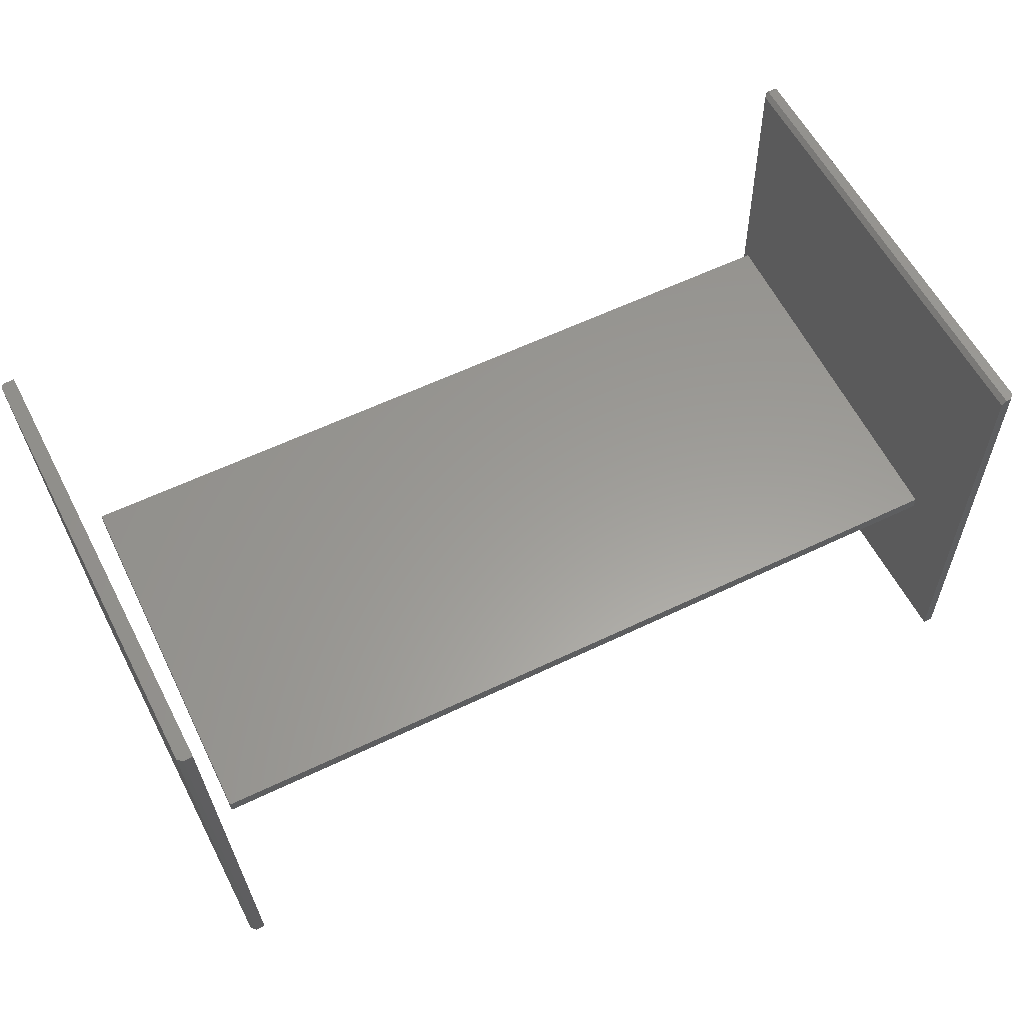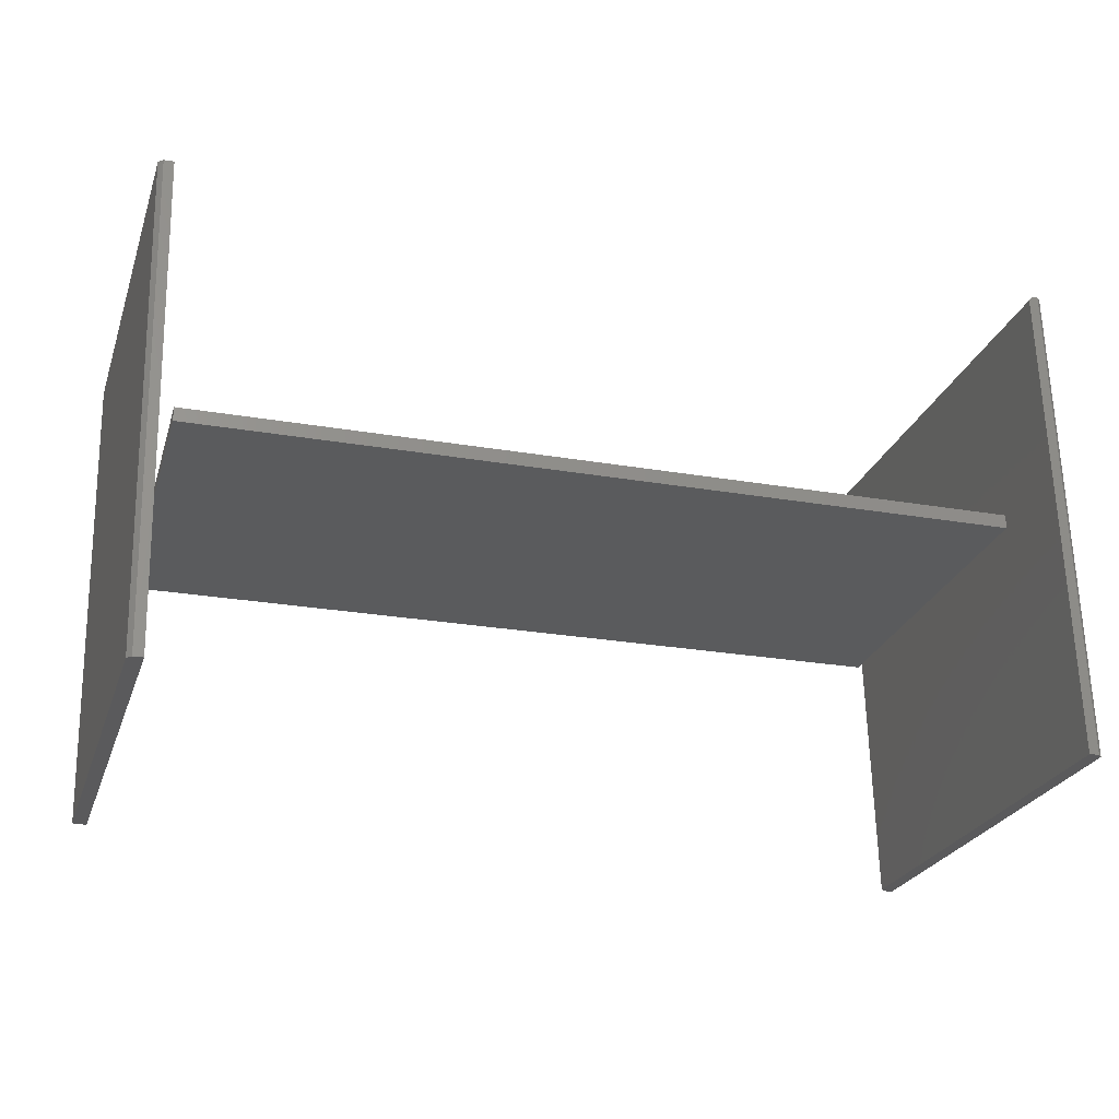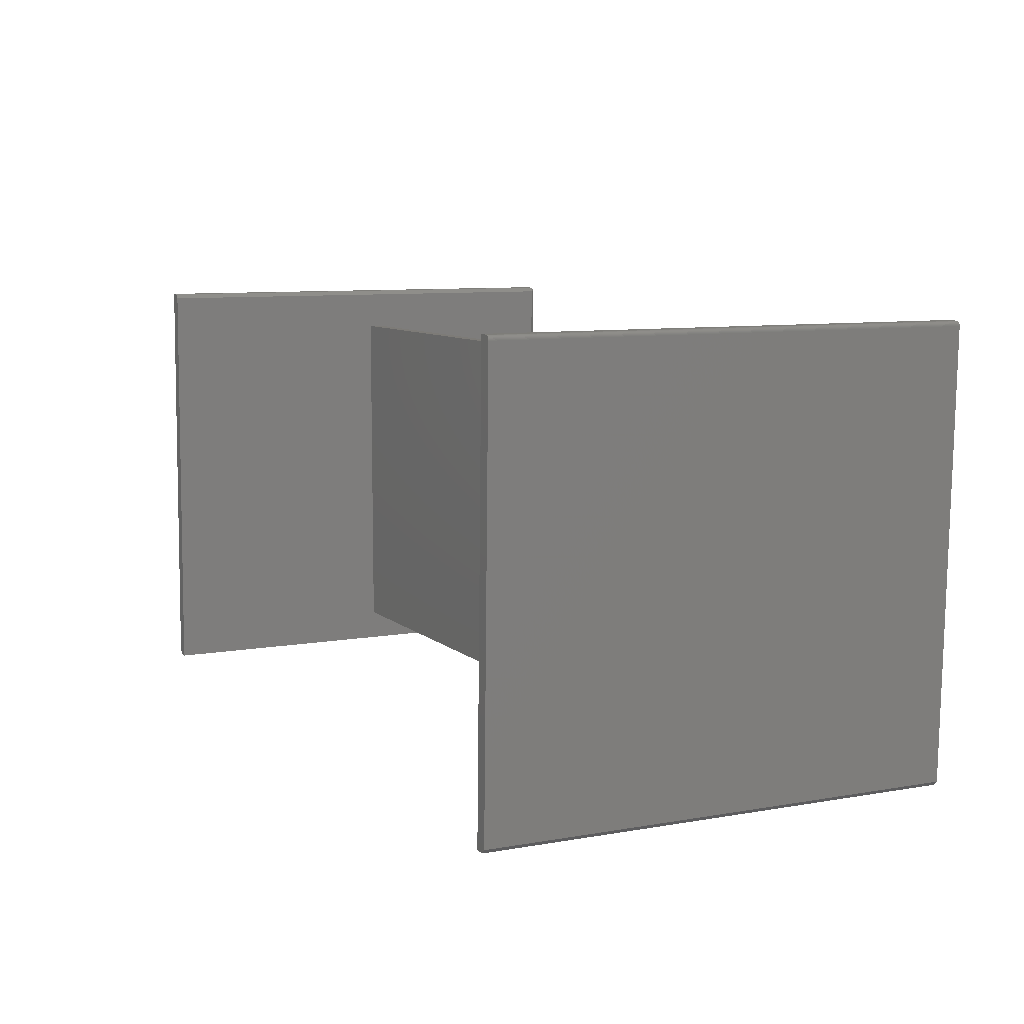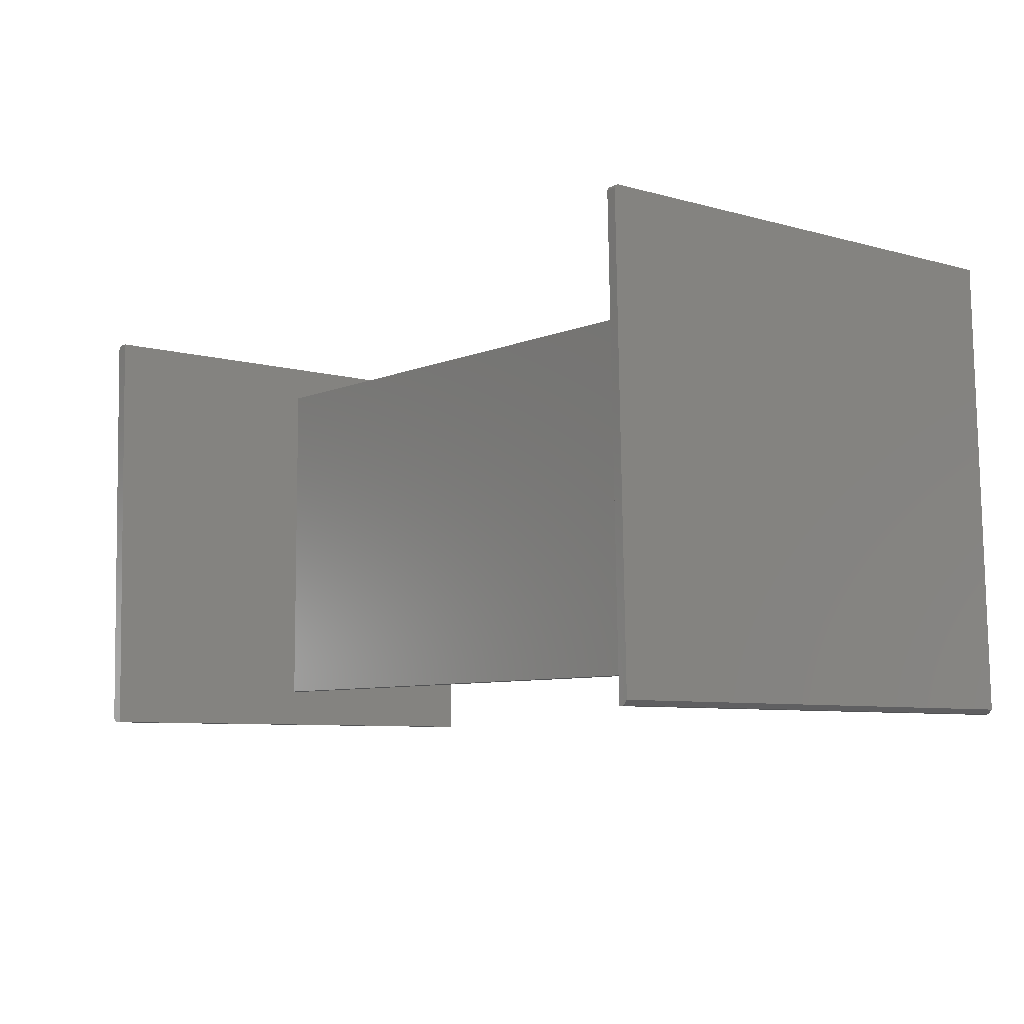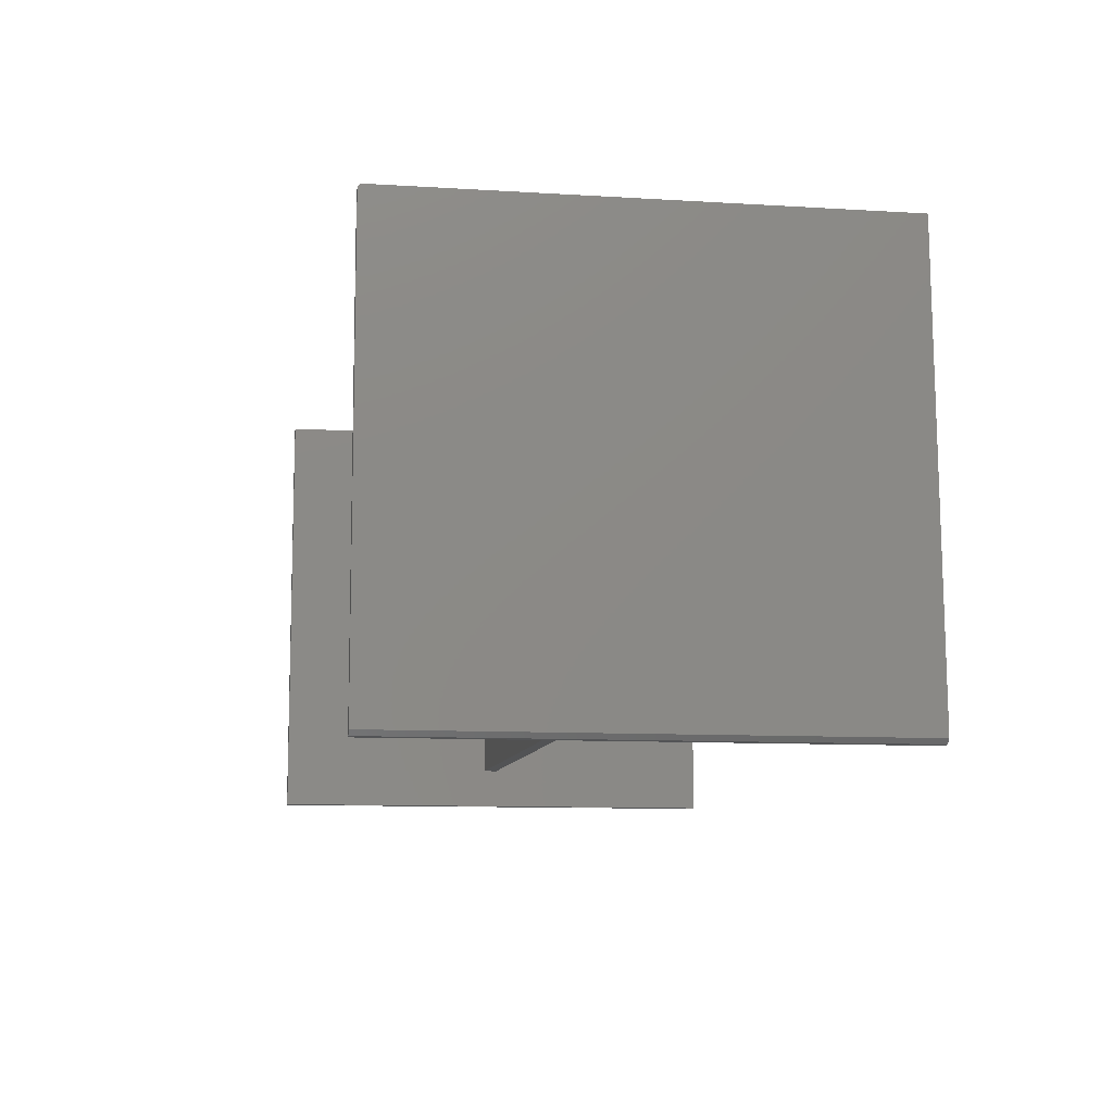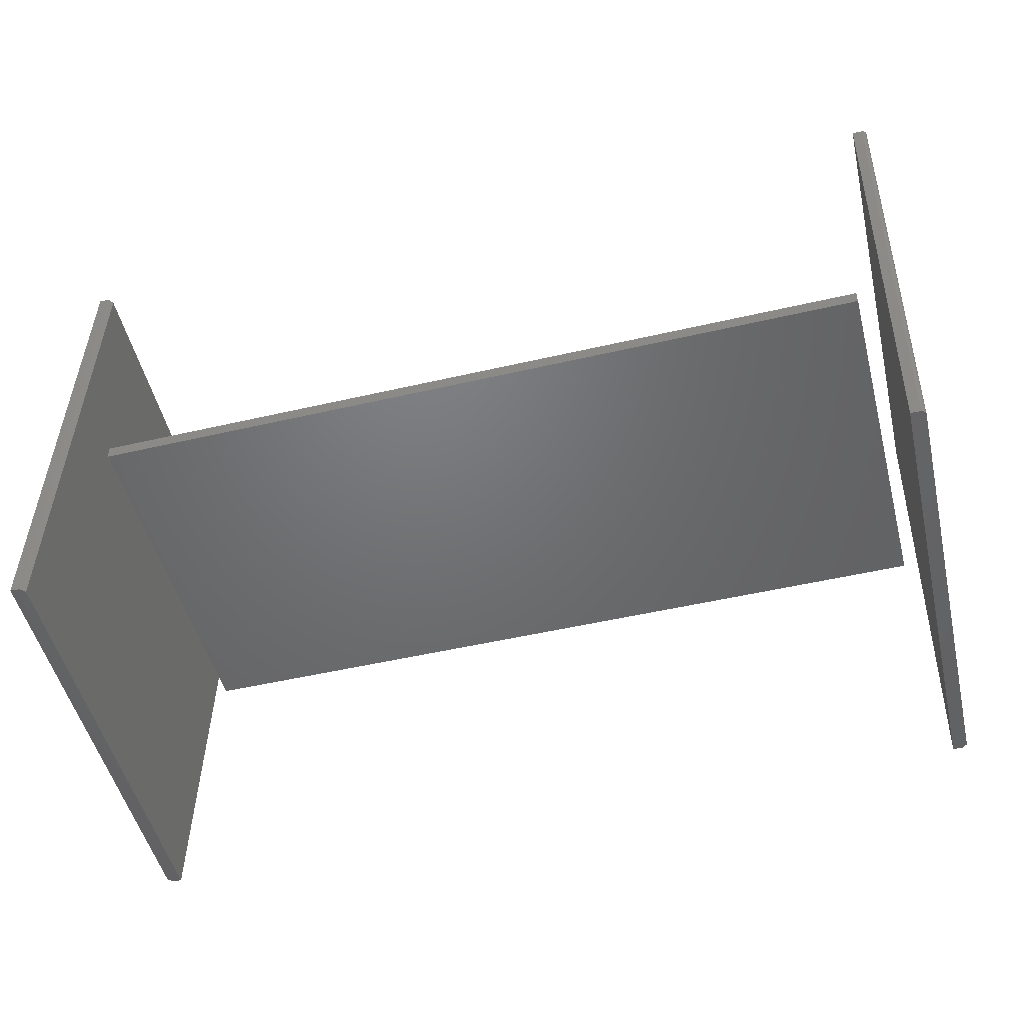
<metadata>
{"format":"stl","ext":"stl","renderer":"f3d","projection":"perspective","resolution":1024,"background":"white","views":[{"elev":60.0,"azim":-26.1,"up":"+Z"},{"elev":-25.1,"azim":-15.6,"up":"+Z"},{"elev":8.8,"azim":-116.7,"up":"+Y"},{"elev":-7.3,"azim":50.0,"up":"+Y"},{"elev":-10.2,"azim":79.8,"up":"+Y"},{"elev":-49.2,"azim":-165.5,"up":"+Z"}]}
</metadata>
<code>
# stl→obj: 71 verts, 130 faces
v 0.752 -0.39 0.4148
v 0.7596 -0.382 0.415
v 0.7432 -0.3902 0.4146
v 0.741 0.3756 0.4145
v 0.7244 0.3752 0.4141
v 0.7369 0.375 -0.4139
v 0.7445 0.383 -0.4137
v 0.7611 0.3834 -0.4133
v 0.7723 -0.39 -0.4131
v 0.7557 -0.3904 -0.4135
v 0.7799 -0.382 -0.4129
v 0.7551 -0.366 -0.4135
v 0.7373 0.3584 -0.4139
v 0.7356 -0.3904 0.4066
v 0.7409 0.3821 0.4111
v 0.741 0.3833 0.4083
v 0.7409 0.3828 0.4097
v 0.741 0.3834 0.4067
v 0.7409 0.3811 0.4123
v 0.7409 0.3799 0.4132
v 0.7409 0.3786 0.4139
v 0.741 0.3771 0.4144
v 0.735 -0.366 0.4066
v 0.7172 0.3584 0.4061
v 0.7168 0.375 0.4061
v 0.7244 0.3767 0.414
v 0.7243 0.3782 0.4135
v 0.7243 0.3795 0.4128
v 0.7243 0.3807 0.4118
v 0.7243 0.3817 0.4107
v 0.7243 0.3824 0.4093
v 0.7244 0.3829 0.4078
v 0.7244 0.383 0.4063
v -0.7148 0.359 -0.4133
v -0.6971 -0.3654 -0.4129
v -0.7211 -0.3826 -0.4135
v -0.7396 0.375 -0.4139
v -0.7395 0.3765 -0.4139
v -0.7391 0.378 -0.4139
v -0.7384 0.3794 -0.4139
v -0.7375 0.3806 -0.4139
v -0.7363 0.3816 -0.4139
v -0.735 0.3823 -0.4138
v -0.7336 0.3828 -0.4138
v -0.732 0.383 -0.4137
v -0.7154 0.3834 -0.4133
v -0.6965 -0.3898 -0.4129
v -0.7131 -0.3902 -0.4133
v -0.7352 0.359 0.4146
v -0.7358 0.3834 0.4145
v -0.7524 0.383 0.4141
v -0.7539 0.3828 0.4141
v -0.7553 0.3823 0.4141
v -0.7567 0.3816 0.414
v -0.7578 0.3806 0.414
v -0.7588 0.3794 0.414
v -0.7594 0.378 0.414
v -0.7599 0.3765 0.4139
v -0.76 0.375 0.4139
v -0.7414 -0.3826 0.4144
v -0.7174 -0.3654 0.415
v -0.7168 -0.3898 0.415
v -0.7334 -0.3902 0.4146
v -0.6804 -0.3211 0.02344
v 0.6882 -0.3211 0.02344
v -0.6804 0.3095 0.02344
v 0.6882 0.3095 0.02344
v -0.6804 -0.3211 0
v -0.6804 0.3095 0
v 0.6882 -0.3211 0
v 0.6882 0.3095 0
f 1 2 3
f 3 2 4
f 3 4 5
f 6 7 8
f 9 10 11
f 11 10 12
f 11 12 8
f 8 12 13
f 8 13 6
f 10 9 14
f 14 9 1
f 14 1 3
f 15 16 17
f 11 8 18
f 11 18 16
f 11 16 15
f 11 15 19
f 11 19 20
f 11 20 21
f 11 21 22
f 11 22 4
f 11 4 2
f 2 1 11
f 11 1 9
f 3 23 14
f 23 3 24
f 24 3 5
f 24 5 25
f 5 4 26
f 26 4 22
f 26 22 27
f 27 22 21
f 27 21 28
f 28 21 20
f 28 20 29
f 29 20 19
f 29 19 30
f 30 19 15
f 30 15 31
f 31 15 17
f 31 17 32
f 32 17 16
f 32 16 33
f 33 16 18
f 24 25 13
f 13 25 6
f 33 18 7
f 7 18 8
f 23 24 12
f 12 24 13
f 14 23 10
f 10 23 12
f 25 33 6
f 6 33 7
f 25 5 26
f 25 26 27
f 25 27 28
f 25 28 29
f 25 29 30
f 25 30 31
f 25 31 32
f 25 32 33
f 34 35 36
f 34 36 37
f 34 37 38
f 34 38 39
f 34 39 40
f 34 40 41
f 34 41 42
f 34 42 43
f 34 43 44
f 34 44 45
f 34 45 46
f 35 47 36
f 36 47 48
f 49 50 51
f 49 51 52
f 49 52 53
f 49 53 54
f 49 54 55
f 49 55 56
f 49 56 57
f 49 57 58
f 49 58 59
f 49 59 60
f 49 60 61
f 61 60 62
f 62 60 63
f 60 59 36
f 36 59 37
f 51 50 45
f 45 50 46
f 51 45 52
f 52 45 44
f 52 44 53
f 53 44 43
f 53 43 54
f 54 43 42
f 54 42 55
f 55 42 41
f 55 41 56
f 56 41 40
f 56 40 57
f 57 40 39
f 57 39 58
f 58 39 38
f 58 38 59
f 59 38 37
f 62 63 47
f 47 63 48
f 63 60 48
f 48 60 36
f 61 62 35
f 35 62 47
f 49 61 34
f 34 61 35
f 50 49 46
f 46 49 34
f 64 65 66
f 66 65 67
f 68 69 70
f 70 69 71
f 66 69 64
f 64 69 68
f 67 71 66
f 66 71 69
f 65 70 67
f 67 70 71
f 64 68 65
f 65 68 70

</code>
